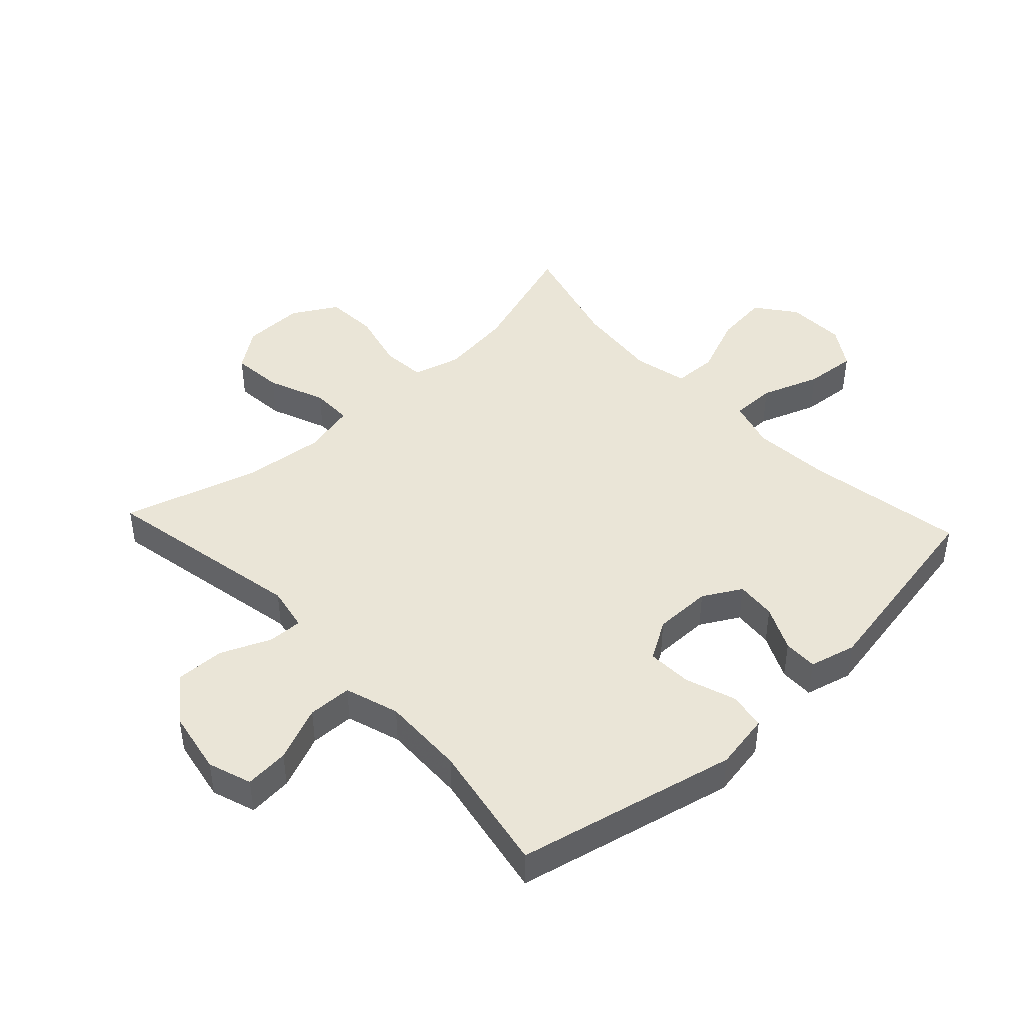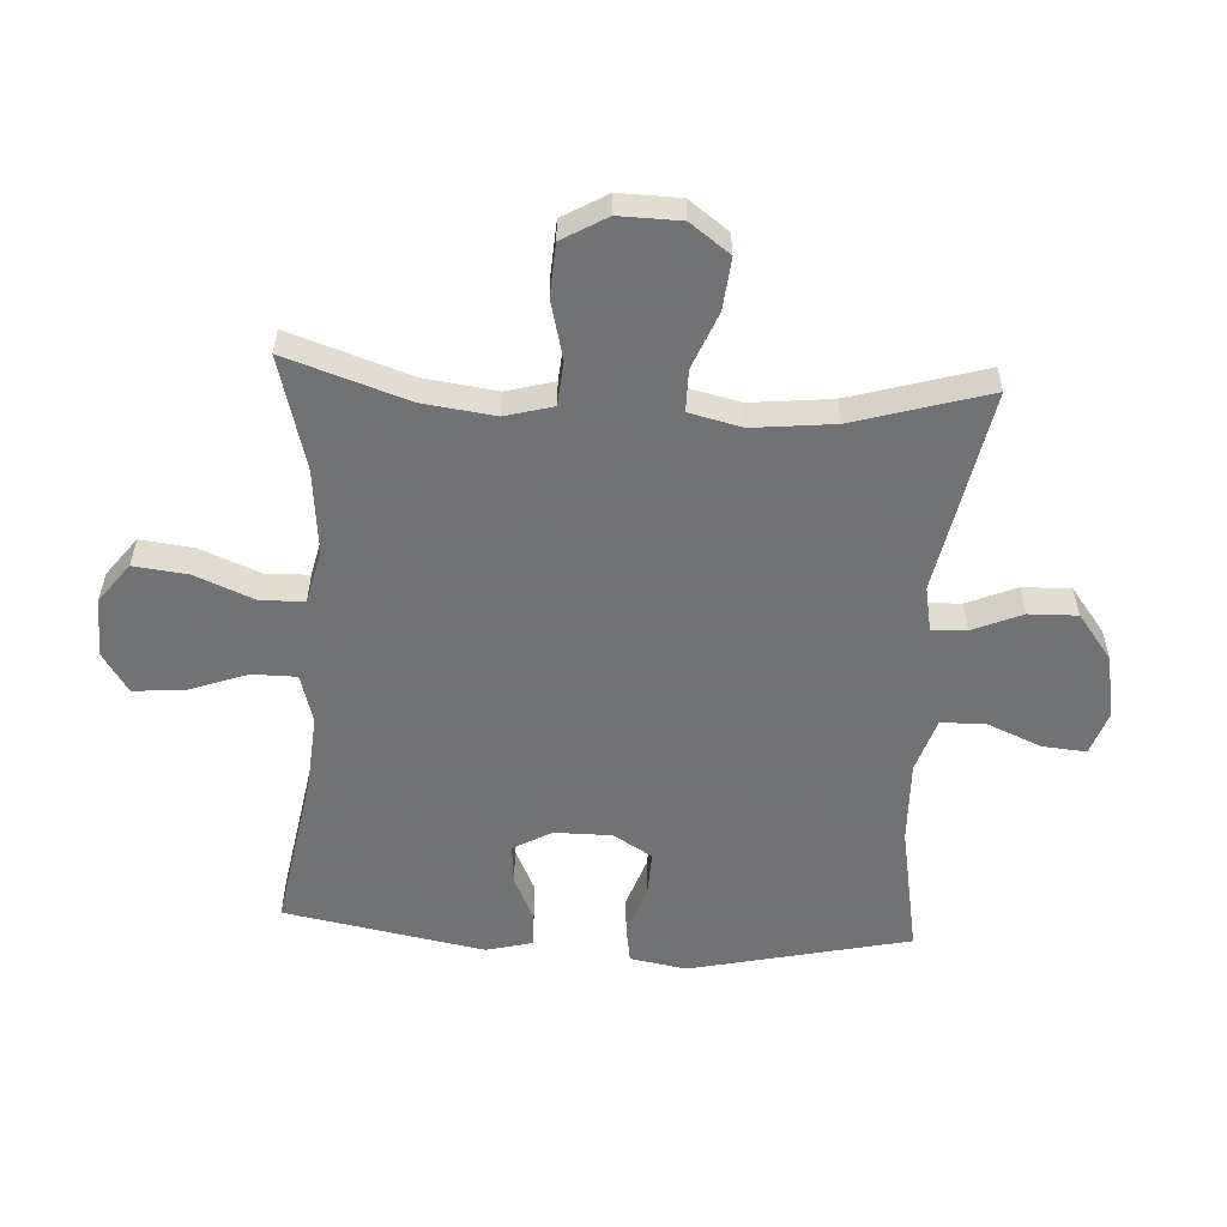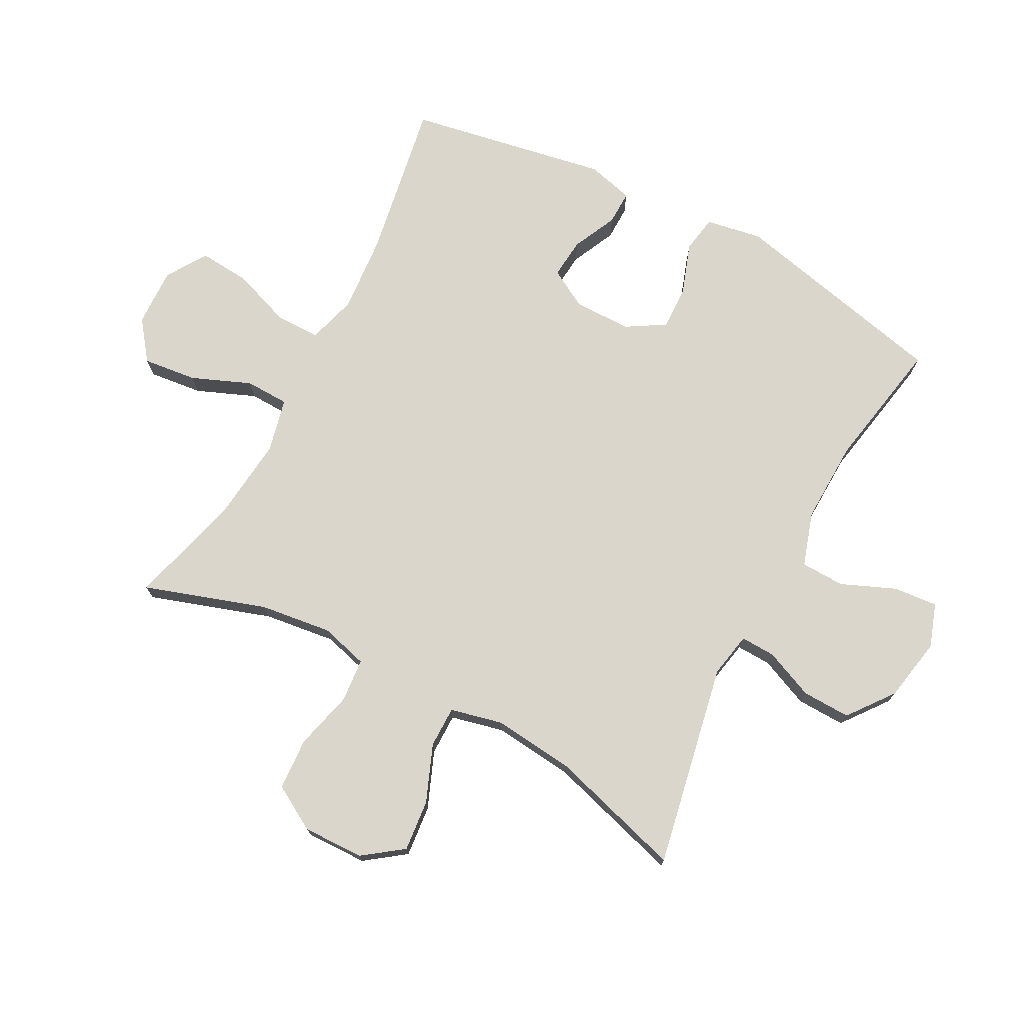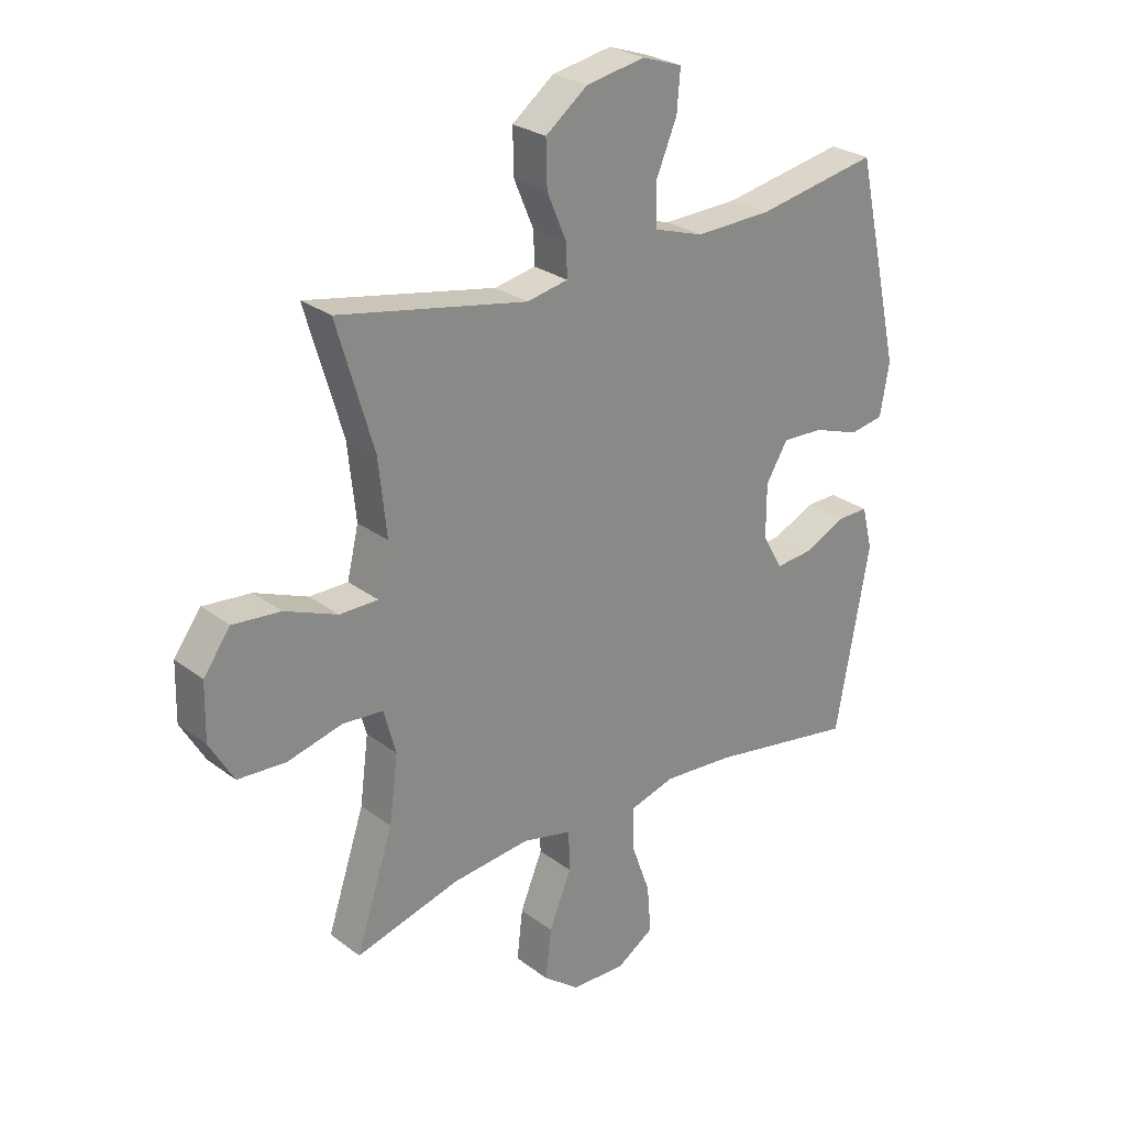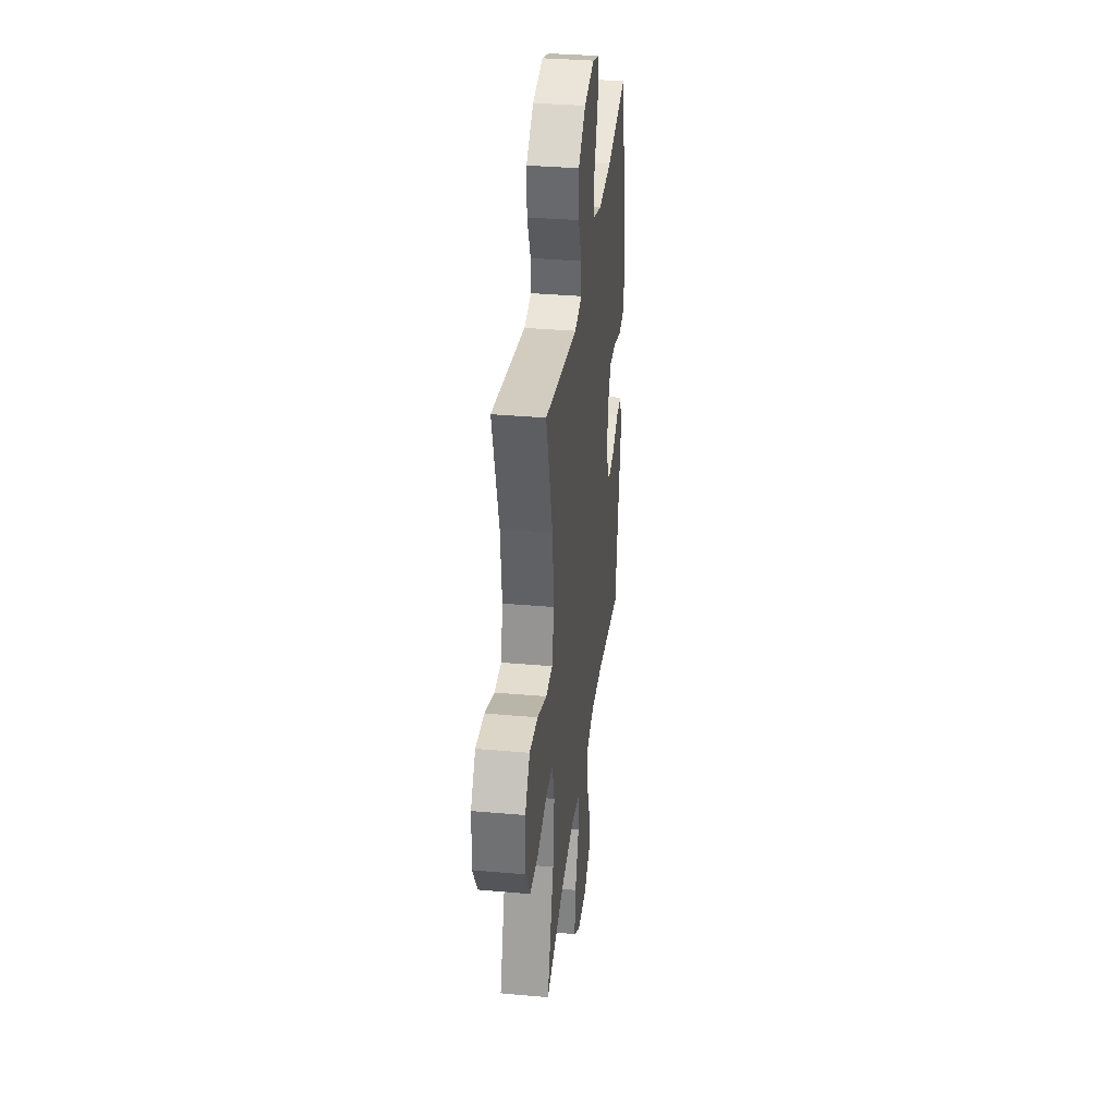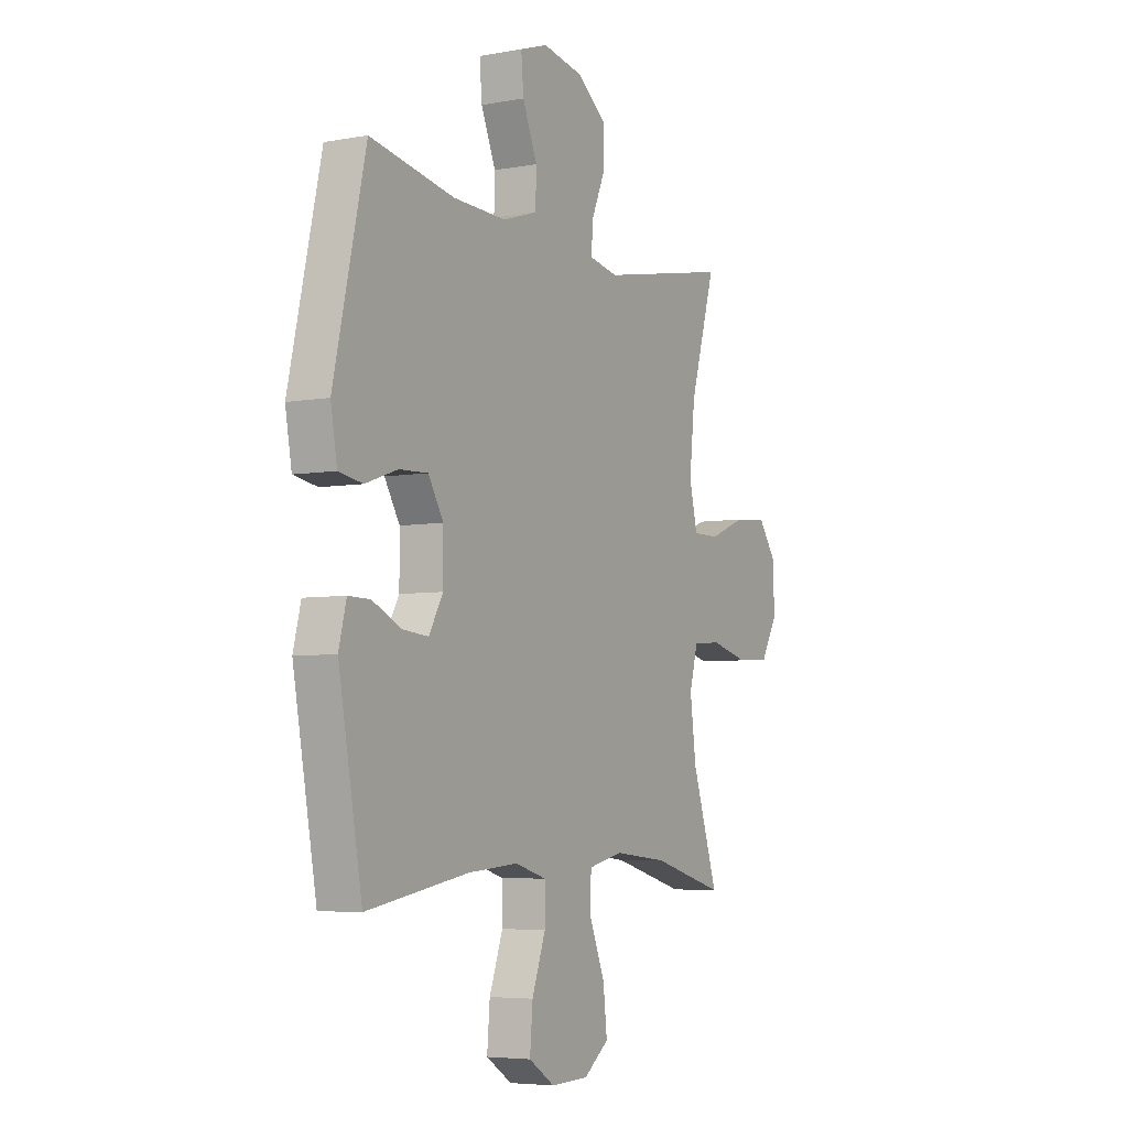
<metadata>
{"format":"obj","ext":"obj","renderer":"f3d","projection":"perspective","resolution":1024,"background":"white","views":[{"elev":44.4,"azim":47.0,"up":"+Y"},{"elev":-55.6,"azim":-93.4,"up":"+Y"},{"elev":74.1,"azim":-62.1,"up":"+Y"},{"elev":26.8,"azim":-40.8,"up":"+Z"},{"elev":35.0,"azim":-83.3,"up":"+Z"},{"elev":-5.3,"azim":119.6,"up":"+Z"}]}
</metadata>
<code>
v 0.5 0.07 -0.5
v 0.244 0.07 -0.456
v 0.119 0.07 -0.446
v 0.04 0.07 -0.469
v 0.04 0.07 -0.541
v 0.074 0.07 -0.635
v 0.081 0.07 -0.718
v 0.016 0.07 -0.76
v -0.079 0.07 -0.757
v -0.142 0.07 -0.709
v -0.132 0.07 -0.622
v -0.093 0.07 -0.527
v -0.095 0.07 -0.456
v -0.182 0.07 -0.436
v -0.318 0.07 -0.45
v -0.5 0.07 -0.5
v -0.435 0.07 -0.303
v -0.42 0.07 -0.187
v -0.441 0.07 -0.11
v -0.512 0.07 -0.104
v -0.607 0.07 -0.128
v -0.691 0.07 -0.123
v -0.733 0.07 -0.051
v -0.731 0.07 0.048
v -0.684 0.07 0.112
v -0.601 0.07 0.104
v -0.509 0.07 0.067
v -0.442 0.07 0.067
v -0.422 0.07 0.152
v -0.436 0.07 0.283
v -0.5 0.07 0.5
v -0.171 0.07 0.436
v -0.099 0.07 0.45
v -0.101 0.07 0.506
v -0.135 0.07 0.586
v -0.137 0.07 0.664
v -0.064 0.07 0.72
v 0.039 0.07 0.739
v 0.109 0.07 0.715
v 0.103 0.07 0.644
v 0.066 0.07 0.556
v 0.068 0.07 0.485
v 0.155 0.07 0.457
v 0.289 0.07 0.461
v 0.5 0.07 0.5
v 0.58 0.07 0.145
v 0.564 0.07 0.054
v 0.504 0.07 0.044
v 0.423 0.07 0.072
v 0.351 0.07 0.075
v 0.313 0.07 0.012
v 0.313 0.07 -0.081
v 0.348 0.07 -0.143
v 0.413 0.07 -0.137
v 0.485 0.07 -0.103
v 0.54 0.07 -0.102
v 0.559 0.07 -0.177
v 0.5 0 -0.5
v 0.244 0 -0.456
v 0.119 0 -0.446
v 0.04 0 -0.469
v 0.04 0 -0.541
v 0.074 0 -0.635
v 0.081 0 -0.718
v 0.016 0 -0.76
v -0.079 0 -0.757
v -0.142 0 -0.709
v -0.132 0 -0.622
v -0.093 0 -0.527
v -0.095 0 -0.456
v -0.182 0 -0.436
v -0.318 0 -0.45
v -0.5 0 -0.5
v -0.435 0 -0.303
v -0.42 0 -0.187
v -0.441 0 -0.11
v -0.512 0 -0.104
v -0.607 0 -0.128
v -0.691 0 -0.123
v -0.733 0 -0.051
v -0.731 0 0.048
v -0.684 0 0.112
v -0.601 0 0.104
v -0.509 0 0.067
v -0.442 0 0.067
v -0.422 0 0.152
v -0.436 0 0.283
v -0.5 0 0.5
v -0.171 0 0.436
v -0.099 0 0.45
v -0.101 0 0.506
v -0.135 0 0.586
v -0.137 0 0.664
v -0.064 0 0.72
v 0.039 0 0.739
v 0.109 0 0.715
v 0.103 0 0.644
v 0.066 0 0.556
v 0.068 0 0.485
v 0.155 0 0.457
v 0.289 0 0.461
v 0.5 0 0.5
v 0.58 0 0.145
v 0.564 0 0.054
v 0.504 0 0.044
v 0.423 0 0.072
v 0.351 0 0.075
v 0.313 0 0.012
v 0.313 0 -0.081
v 0.348 0 -0.143
v 0.413 0 -0.137
v 0.485 0 -0.103
v 0.54 0 -0.102
v 0.559 0 -0.177
f 57 1 2
f 56 57 2
f 55 56 2
f 54 55 2
f 53 54 2 3
f 52 53 3 4
f 51 52 4
f 47 48 49
f 46 47 49
f 45 46 49
f 44 45 49
f 43 44 49 50
f 42 43 50 51
f 39 40 41
f 38 39 41
f 37 38 41
f 36 37 41
f 35 36 41
f 34 35 41
f 33 34 41 42
f 30 31 32
f 29 30 32 33
f 42 51 4
f 33 42 4
f 29 33 4
f 28 29 4
f 25 26 27
f 24 25 27
f 23 24 27
f 22 23 27
f 21 22 27
f 20 21 27
f 15 16 17
f 14 15 17 18
f 13 14 18 19
f 10 11 12
f 9 10 12
f 8 9 12
f 7 8 12
f 6 7 12
f 5 6 12
f 5 12 13
f 4 5 13 19
f 19 20 27 28
f 4 19 28
f 59 58 114
f 59 114 113
f 59 113 112
f 59 112 111
f 60 59 111 110
f 61 60 110 109
f 61 109 108
f 106 105 104
f 106 104 103
f 106 103 102
f 106 102 101
f 107 106 101 100
f 108 107 100 99
f 98 97 96
f 98 96 95
f 98 95 94
f 98 94 93
f 98 93 92
f 98 92 91
f 99 98 91 90
f 89 88 87
f 90 89 87 86
f 61 108 99
f 61 99 90
f 61 90 86
f 61 86 85
f 84 83 82
f 84 82 81
f 84 81 80
f 84 80 79
f 84 79 78
f 84 78 77
f 74 73 72
f 75 74 72 71
f 76 75 71 70
f 69 68 67
f 69 67 66
f 69 66 65
f 69 65 64
f 69 64 63
f 69 63 62
f 70 69 62
f 76 70 62 61
f 85 84 77 76
f 85 76 61
f 1 58 59 2
f 2 59 60 3
f 3 60 61 4
f 4 61 62 5
f 5 62 63 6
f 6 63 64 7
f 7 64 65 8
f 8 65 66 9
f 9 66 67 10
f 10 67 68 11
f 11 68 69 12
f 12 69 70 13
f 13 70 71 14
f 14 71 72 15
f 15 72 73 16
f 16 73 74 17
f 17 74 75 18
f 18 75 76 19
f 19 76 77 20
f 20 77 78 21
f 21 78 79 22
f 22 79 80 23
f 23 80 81 24
f 24 81 82 25
f 25 82 83 26
f 26 83 84 27
f 27 84 85 28
f 28 85 86 29
f 29 86 87 30
f 30 87 88 31
f 31 88 89 32
f 32 89 90 33
f 33 90 91 34
f 34 91 92 35
f 35 92 93 36
f 36 93 94 37
f 37 94 95 38
f 38 95 96 39
f 39 96 97 40
f 40 97 98 41
f 41 98 99 42
f 42 99 100 43
f 43 100 101 44
f 44 101 102 45
f 45 102 103 46
f 46 103 104 47
f 47 104 105 48
f 48 105 106 49
f 49 106 107 50
f 50 107 108 51
f 51 108 109 52
f 52 109 110 53
f 53 110 111 54
f 54 111 112 55
f 55 112 113 56
f 56 113 114 57
f 57 114 58 1

</code>
